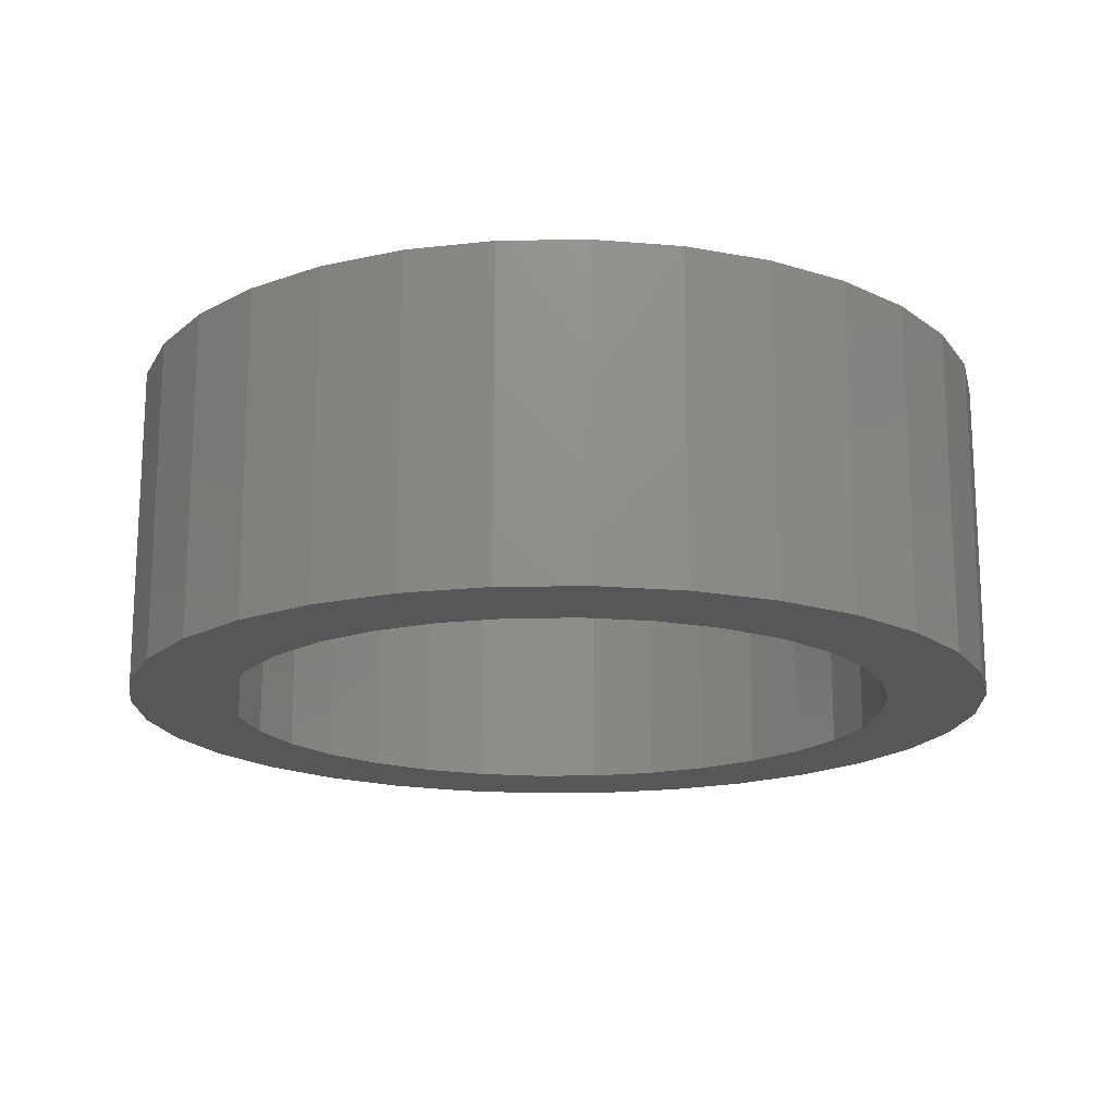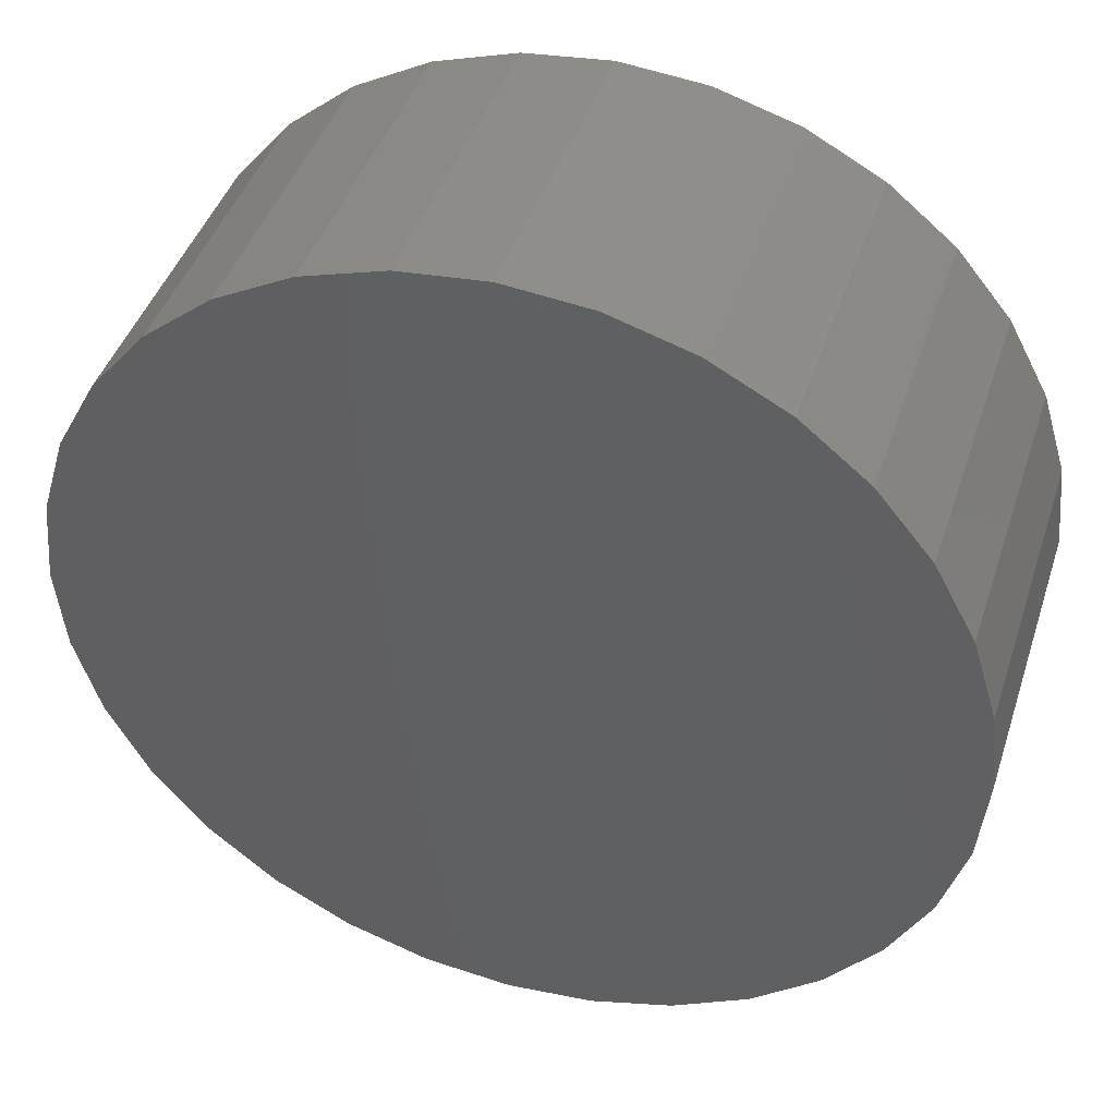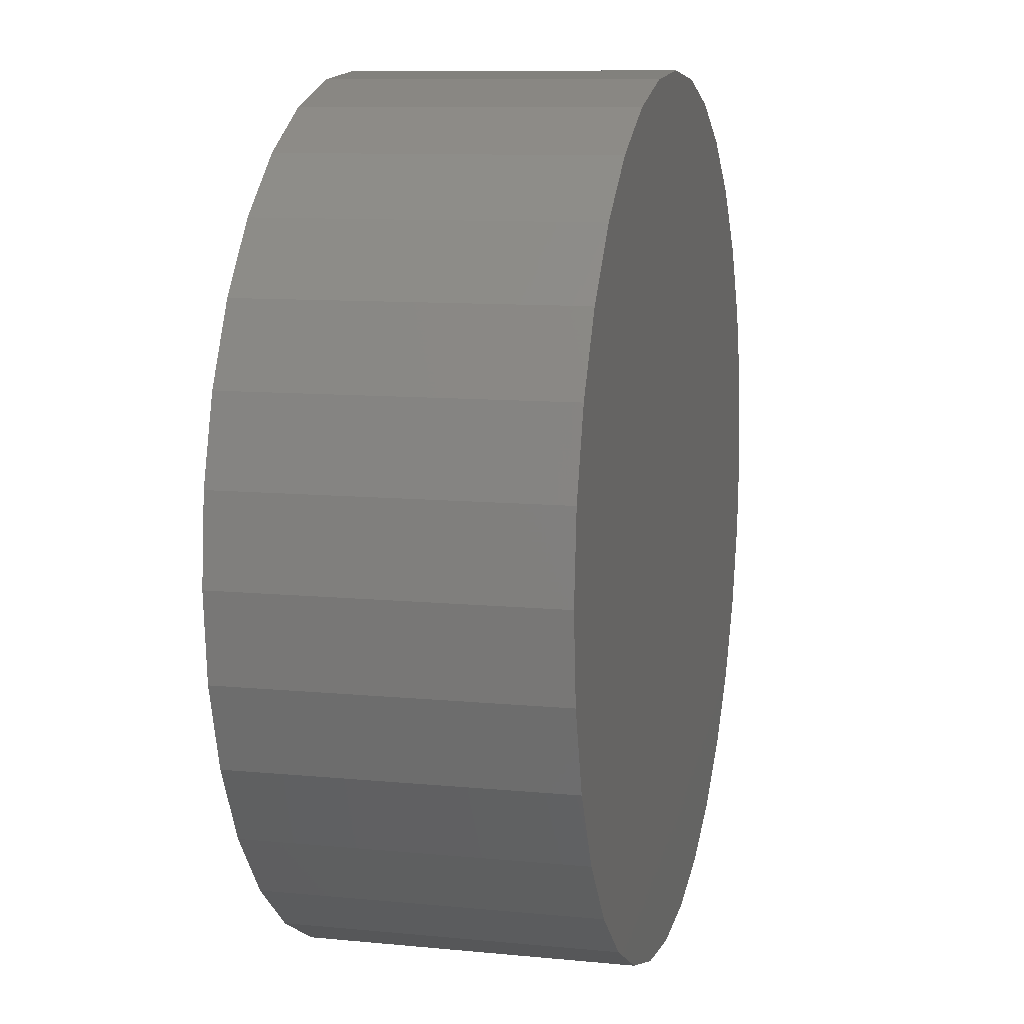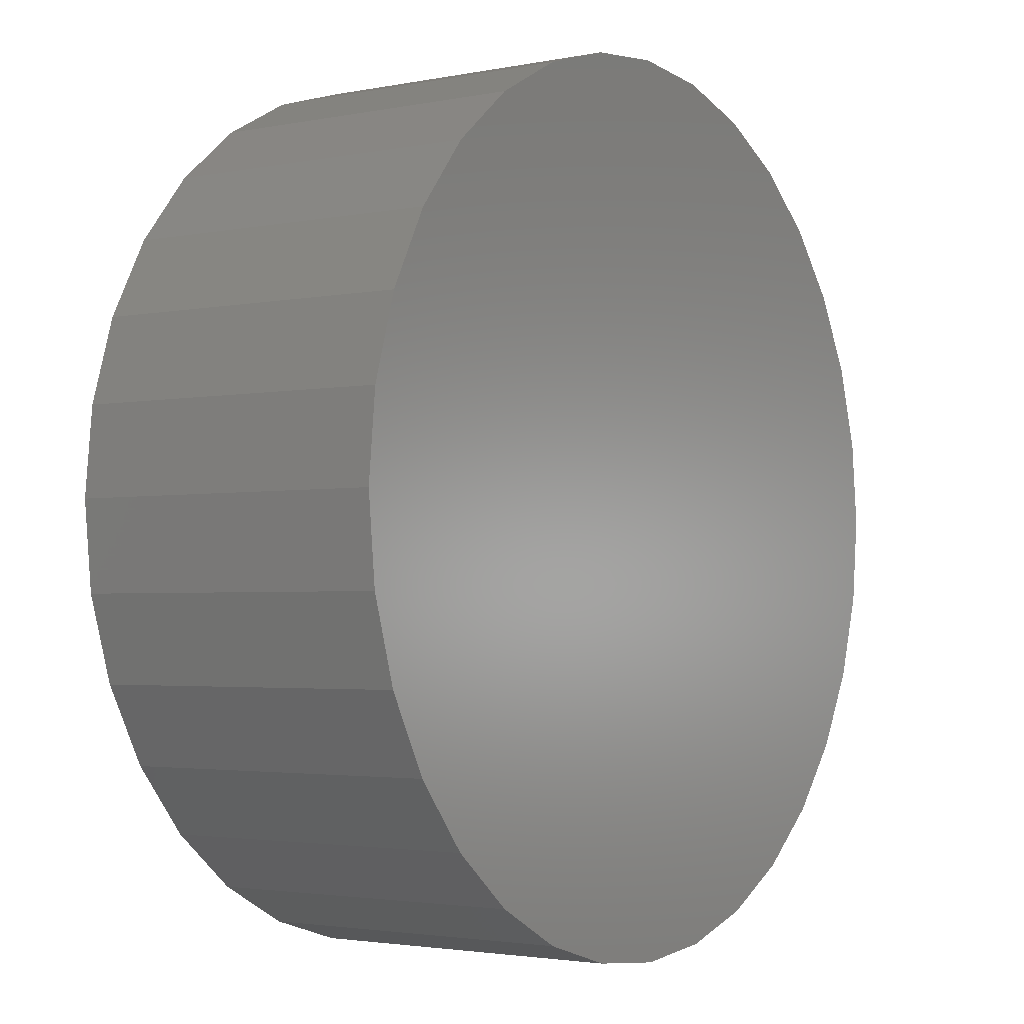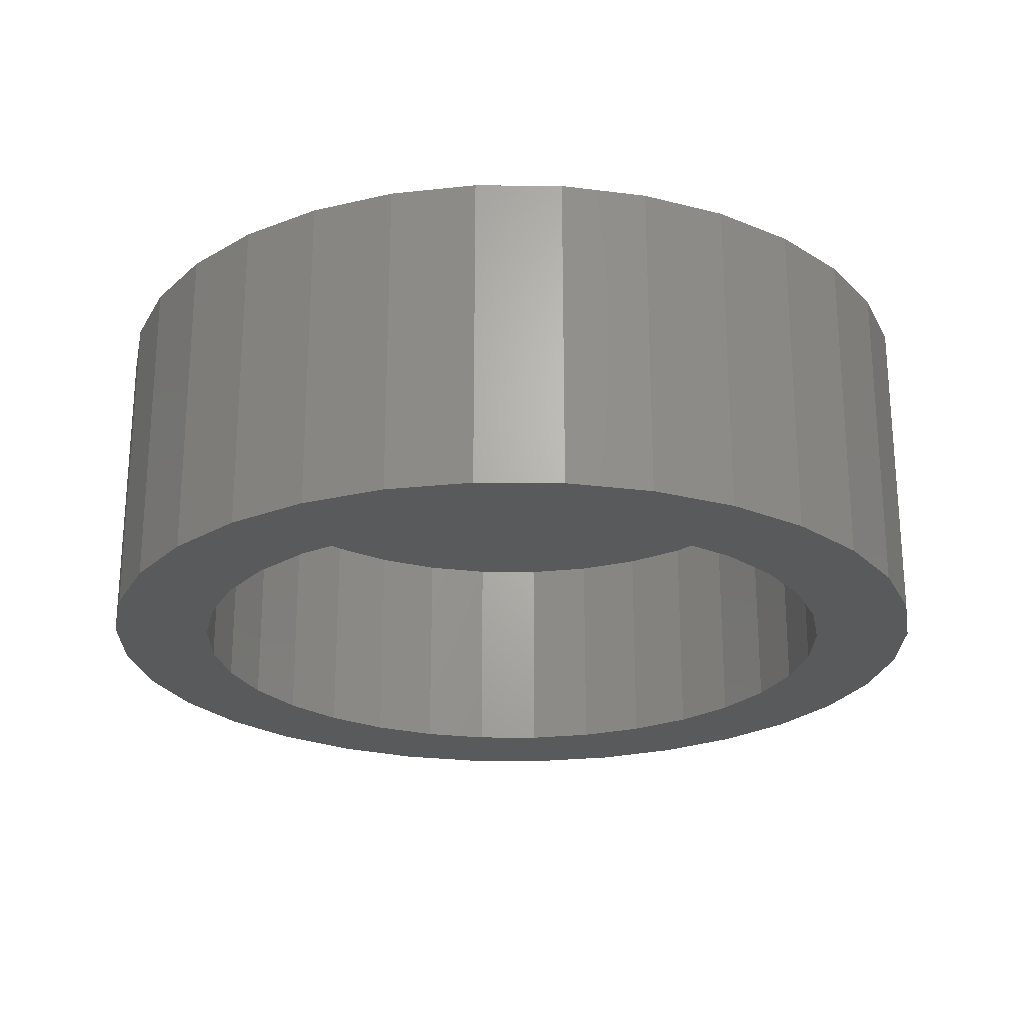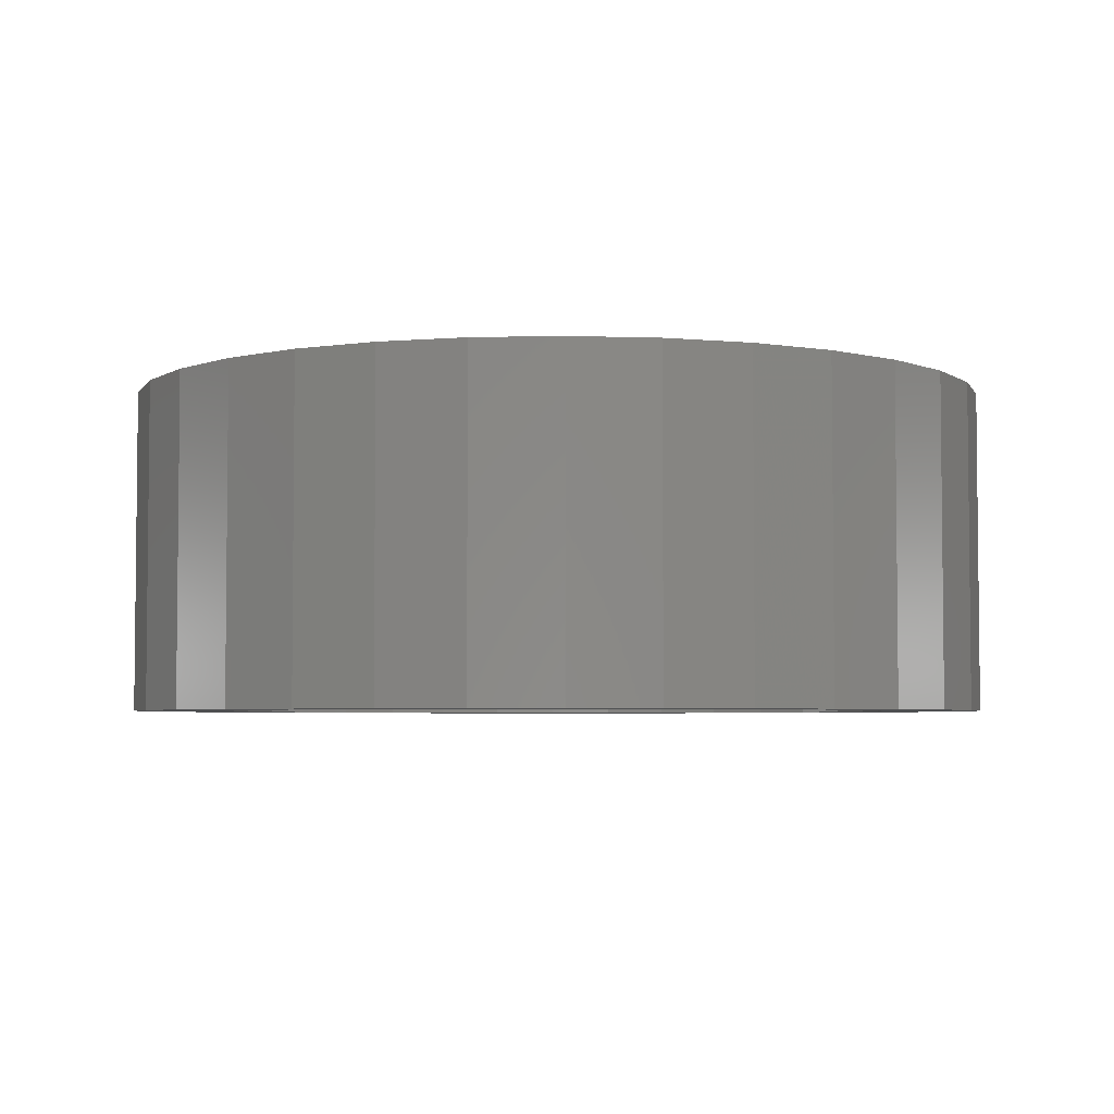
<metadata>
{"format":"stl","ext":"stl","renderer":"f3d","projection":"perspective","resolution":1024,"background":"white","views":[{"elev":-17.4,"azim":18.6,"up":"+Z"},{"elev":43.3,"azim":17.6,"up":"+Y"},{"elev":10.0,"azim":-75.9,"up":"+Y"},{"elev":-2.6,"azim":-55.0,"up":"+Y"},{"elev":-23.8,"azim":16.0,"up":"+Z"},{"elev":-4.1,"azim":122.8,"up":"+Z"}]}
</metadata>
<code>
# stl→obj: 128 verts, 252 faces
v 0.1684 -0.3151 0
v 0.111 -0.268 0
v 0.2668 -0.2707 0
v 0.3218 -0.2874 0
v 0.3789 -0.293 0
v 0.2339 -0.3501 0
v 0.3789 0.293 0
v 0.3218 0.2874 0
v 0.1684 0.3151 0
v 0.2339 0.3501 0
v 0.305 0.3717 0
v 0.3789 0.3789 0
v 0.4529 0.3717 0
v 0.524 0.3501 0
v 0.5895 0.3151 0
v 0.4361 0.2874 0
v 0.4361 -0.2874 0
v 0.5895 -0.3151 0
v 0.524 -0.3501 0
v 0.4529 -0.3717 0
v 0.3789 -0.3789 0
v 0.305 -0.3717 0
v 0.1718 0.2072 0
v 0.06386 0.2105 0
v 0.2162 0.2436 0
v 0.111 0.268 0
v 0.2668 0.2707 0
v 0.09157 0.05716 0
v 0.007281 0.07393 0
v 0.1082 0.1121 0
v 0.02885 0.145 0
v 0.1353 0.1628 0
v 0.1353 -0.1628 0
v 0.02885 -0.145 0
v 0.1082 -0.1121 0
v 0.007281 -0.07393 0
v 0.09157 -0.05716 0
v 0 4.641e-17 0
v 0.08594 3.588e-17 0
v 0.2162 -0.2436 0
v 0.06386 -0.2105 0
v 0.1718 -0.2072 0
v 0.5861 0.2072 0
v 0.5417 0.2436 0
v 0.694 0.2105 0
v 0.4911 0.2707 0
v 0.6469 0.268 0
v 0.6663 0.05716 0
v 0.6497 0.1121 0
v 0.7506 0.07393 0
v 0.6226 0.1628 0
v 0.729 0.145 0
v 0.6226 -0.1628 0
v 0.6497 -0.1121 0
v 0.729 -0.145 0
v 0.6663 -0.05716 0
v 0.7506 -0.07393 0
v 0.672 0 0
v 0.7579 0 0
v 0.4911 -0.2707 0
v 0.5417 -0.2436 0
v 0.6469 -0.268 0
v 0.5861 -0.2072 0
v 0.694 -0.2105 0
v 0.4361 -0.2874 0.1953
v 0.4911 -0.2707 0.1953
v 0.5417 -0.2436 0.1953
v 0.5861 -0.2072 0.1953
v 0.6226 -0.1628 0.1953
v 0.6497 -0.1121 0.1953
v 0.6663 -0.05716 0.1953
v 0.672 0 0.1953
v 0.3789 -0.293 0.1953
v 0.3218 -0.2874 0.1953
v 0.2668 -0.2707 0.1953
v 0.2162 -0.2436 0.1953
v 0.1718 -0.2072 0.1953
v 0.1353 -0.1628 0.1953
v 0.1082 -0.1121 0.1953
v 0.09157 -0.05716 0.1953
v 0.08594 3.588e-17 0.1953
v 0.3218 0.2874 0.1953
v 0.2668 0.2707 0.1953
v 0.2162 0.2436 0.1953
v 0.1718 0.2072 0.1953
v 0.1353 0.1628 0.1953
v 0.1082 0.1121 0.1953
v 0.09157 0.05716 0.1953
v 0.3789 0.293 0.1953
v 0.4361 0.2874 0.1953
v 0.4911 0.2707 0.1953
v 0.5417 0.2436 0.1953
v 0.5861 0.2072 0.1953
v 0.6226 0.1628 0.1953
v 0.6497 0.1121 0.1953
v 0.6663 0.05716 0.1953
v 0.305 0.3717 0.2812
v 0.4529 0.3717 0.2812
v 0.3789 0.3789 0.2812
v 0.524 0.3501 0.2812
v 0.2339 0.3501 0.2812
v 0.5895 0.3151 0.2812
v 0.1684 0.3151 0.2812
v 0.6469 0.268 0.2812
v 0.111 0.268 0.2812
v 0.694 0.2105 0.2812
v 0.06386 0.2105 0.2812
v 0.729 0.145 0.2812
v 0.02885 0.145 0.2812
v 0.7506 0.07393 0.2812
v 0.007281 0.07393 0.2812
v 0.7579 0 0.2812
v 0 4.641e-17 0.2812
v 0.7506 -0.07393 0.2812
v 0.007281 -0.07393 0.2812
v 0.729 -0.145 0.2812
v 0.02885 -0.145 0.2812
v 0.694 -0.2105 0.2812
v 0.06386 -0.2105 0.2812
v 0.6469 -0.268 0.2812
v 0.111 -0.268 0.2812
v 0.5895 -0.3151 0.2812
v 0.1684 -0.3151 0.2812
v 0.524 -0.3501 0.2812
v 0.2339 -0.3501 0.2812
v 0.4529 -0.3717 0.2812
v 0.305 -0.3717 0.2812
v 0.3789 -0.3789 0.2812
f 1 2 3
f 1 3 4
f 1 4 5
f 1 5 6
f 7 8 9
f 7 9 10
f 7 10 11
f 7 11 12
f 7 12 13
f 7 13 14
f 7 14 15
f 7 15 16
f 5 17 18
f 5 18 19
f 5 19 20
f 5 20 21
f 5 21 22
f 5 22 6
f 23 24 25
f 25 24 26
f 25 26 27
f 27 26 9
f 27 9 8
f 28 29 30
f 30 29 31
f 30 31 32
f 32 31 24
f 32 24 23
f 33 34 35
f 35 34 36
f 35 36 37
f 37 36 38
f 37 38 39
f 39 38 29
f 39 29 28
f 3 2 40
f 40 2 41
f 40 41 42
f 42 41 34
f 42 34 33
f 43 44 45
f 45 44 46
f 45 46 47
f 47 46 16
f 47 16 15
f 48 49 50
f 50 49 51
f 50 51 52
f 52 51 43
f 52 43 45
f 53 54 55
f 55 54 56
f 55 56 57
f 57 56 58
f 57 58 59
f 59 58 48
f 59 48 50
f 60 61 62
f 62 61 63
f 62 63 64
f 64 63 53
f 64 53 55
f 60 62 17
f 17 62 18
f 5 65 17
f 17 65 66
f 17 66 60
f 60 66 67
f 60 67 61
f 61 67 68
f 61 68 63
f 63 68 69
f 63 69 53
f 53 69 70
f 53 70 54
f 54 70 71
f 54 71 56
f 56 71 72
f 56 72 58
f 65 5 73
f 73 5 4
f 73 4 74
f 74 4 3
f 74 3 75
f 75 3 40
f 75 40 76
f 76 40 42
f 76 42 77
f 77 42 33
f 77 33 78
f 78 33 35
f 78 35 79
f 79 35 37
f 79 37 80
f 80 37 39
f 80 39 81
f 7 82 8
f 8 82 83
f 8 83 27
f 27 83 84
f 27 84 25
f 25 84 85
f 25 85 23
f 23 85 86
f 23 86 32
f 32 86 87
f 32 87 30
f 30 87 88
f 30 88 28
f 28 88 81
f 28 81 39
f 82 7 89
f 89 7 16
f 89 16 90
f 90 16 46
f 90 46 91
f 91 46 44
f 91 44 92
f 92 44 43
f 92 43 93
f 93 43 51
f 93 51 94
f 94 51 49
f 94 49 95
f 95 49 48
f 95 48 96
f 96 48 58
f 96 58 72
f 71 96 72
f 81 88 80
f 80 88 87
f 80 87 79
f 79 87 86
f 79 86 78
f 78 86 85
f 78 85 77
f 77 85 84
f 77 84 76
f 76 84 83
f 76 83 75
f 75 83 82
f 75 82 74
f 74 82 89
f 74 89 73
f 73 89 90
f 73 90 65
f 65 90 91
f 65 91 66
f 66 91 92
f 66 92 67
f 67 92 93
f 67 93 68
f 68 93 94
f 68 94 69
f 69 94 95
f 69 95 70
f 70 95 96
f 70 96 71
f 97 98 99
f 98 97 100
f 100 97 101
f 100 101 102
f 102 101 103
f 102 103 104
f 104 103 105
f 104 105 106
f 106 105 107
f 106 107 108
f 108 107 109
f 108 109 110
f 110 109 111
f 110 111 112
f 112 111 113
f 112 113 114
f 114 113 115
f 114 115 116
f 116 115 117
f 116 117 118
f 118 117 119
f 118 119 120
f 120 119 121
f 120 121 122
f 122 121 123
f 122 123 124
f 124 123 125
f 124 125 126
f 126 125 127
f 126 127 128
f 59 112 57
f 57 112 114
f 57 114 55
f 55 114 116
f 55 116 64
f 64 116 118
f 64 118 62
f 62 118 120
f 62 120 18
f 18 120 122
f 18 122 19
f 19 122 124
f 19 124 20
f 20 124 126
f 20 126 21
f 21 126 128
f 21 128 22
f 22 128 127
f 22 127 6
f 6 127 125
f 6 125 1
f 1 125 123
f 1 123 2
f 2 123 121
f 2 121 41
f 41 121 119
f 41 119 34
f 34 119 117
f 34 117 36
f 36 117 115
f 36 115 38
f 38 115 113
f 38 113 29
f 29 113 111
f 29 111 31
f 31 111 109
f 31 109 24
f 24 109 107
f 24 107 26
f 26 107 105
f 26 105 9
f 9 105 103
f 9 103 10
f 10 103 101
f 10 101 11
f 11 101 97
f 11 97 12
f 12 97 99
f 12 99 13
f 13 99 98
f 13 98 14
f 14 98 100
f 14 100 15
f 15 100 102
f 15 102 47
f 47 102 104
f 47 104 45
f 45 104 106
f 45 106 52
f 52 106 108
f 52 108 50
f 50 108 110
f 50 110 59
f 59 110 112

</code>
